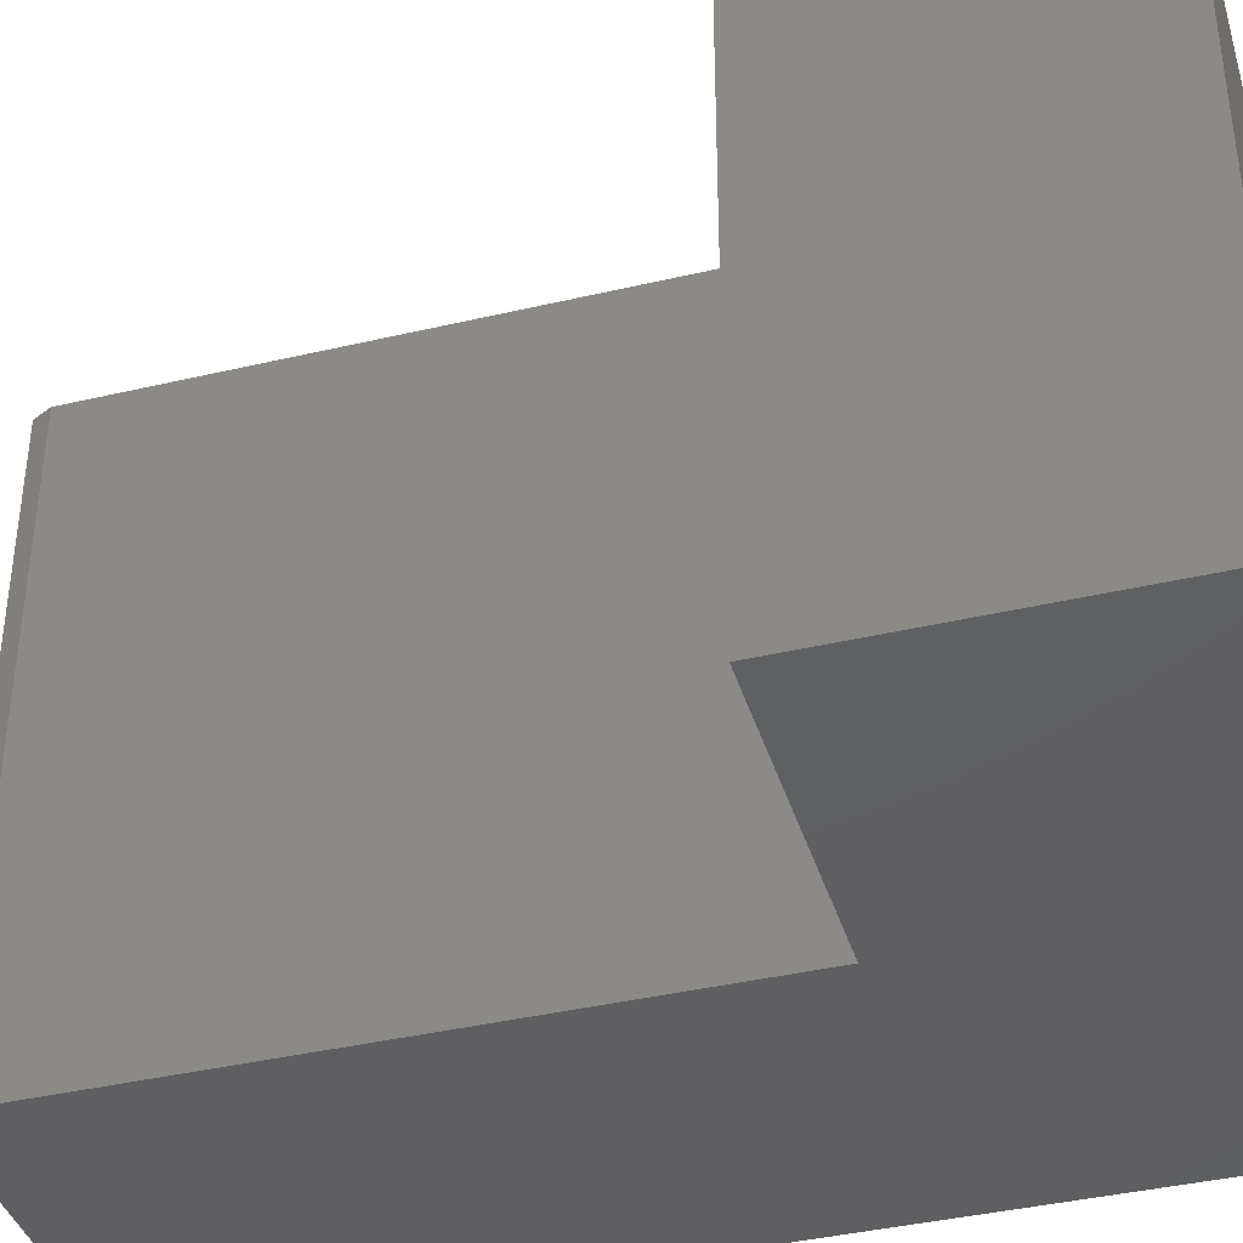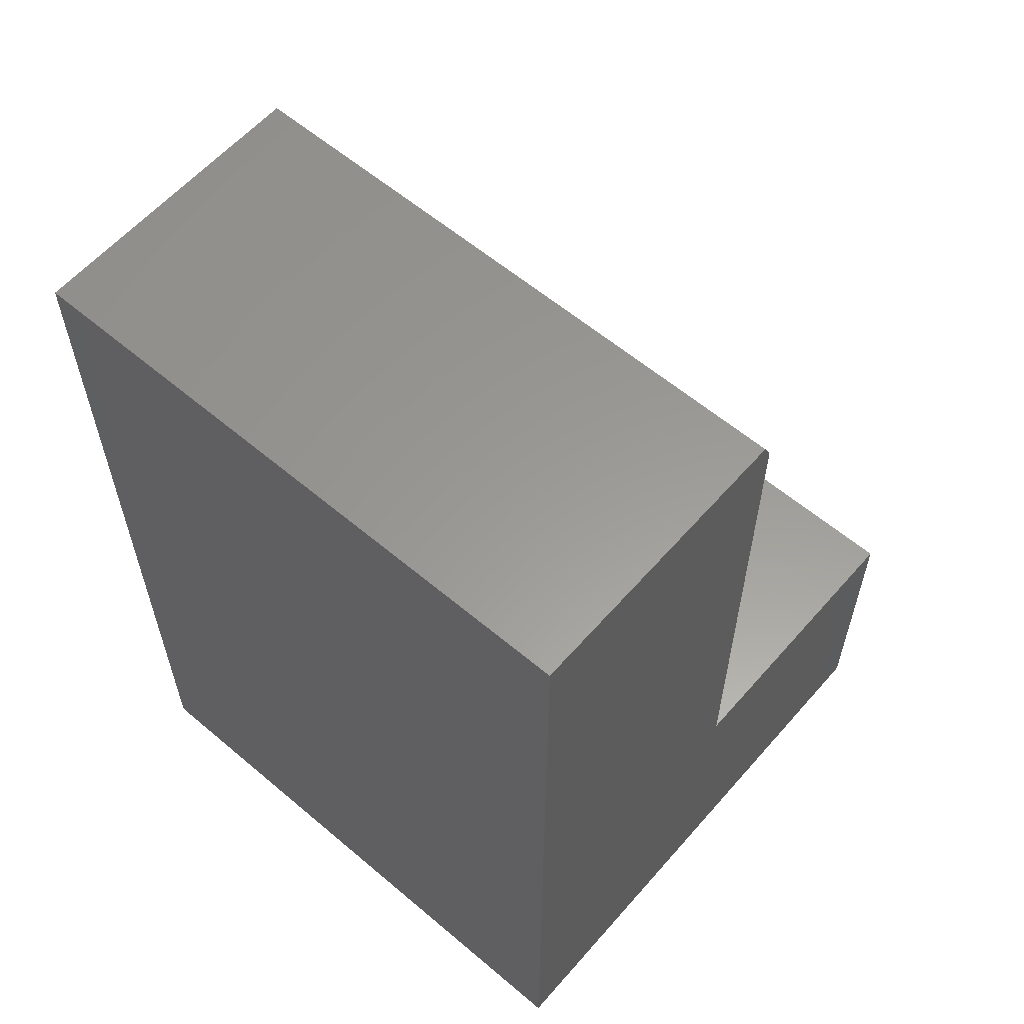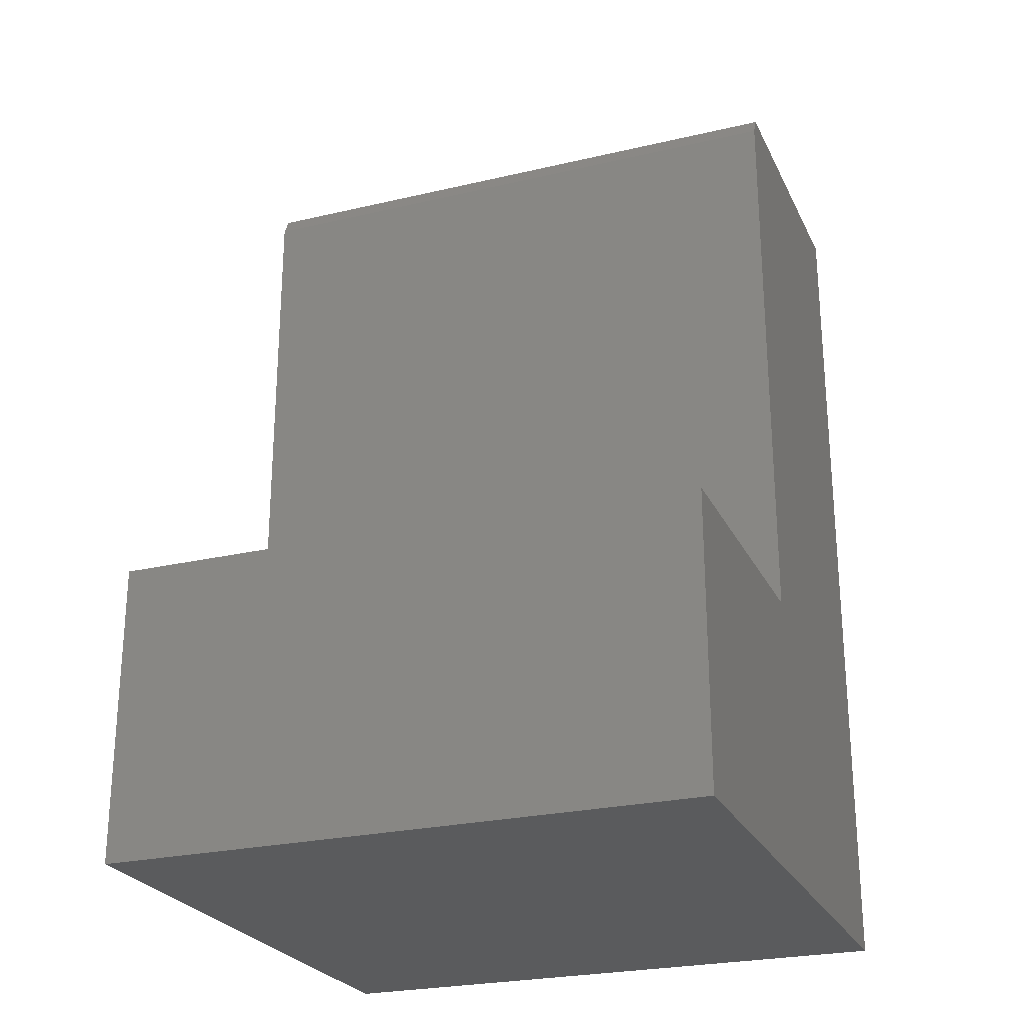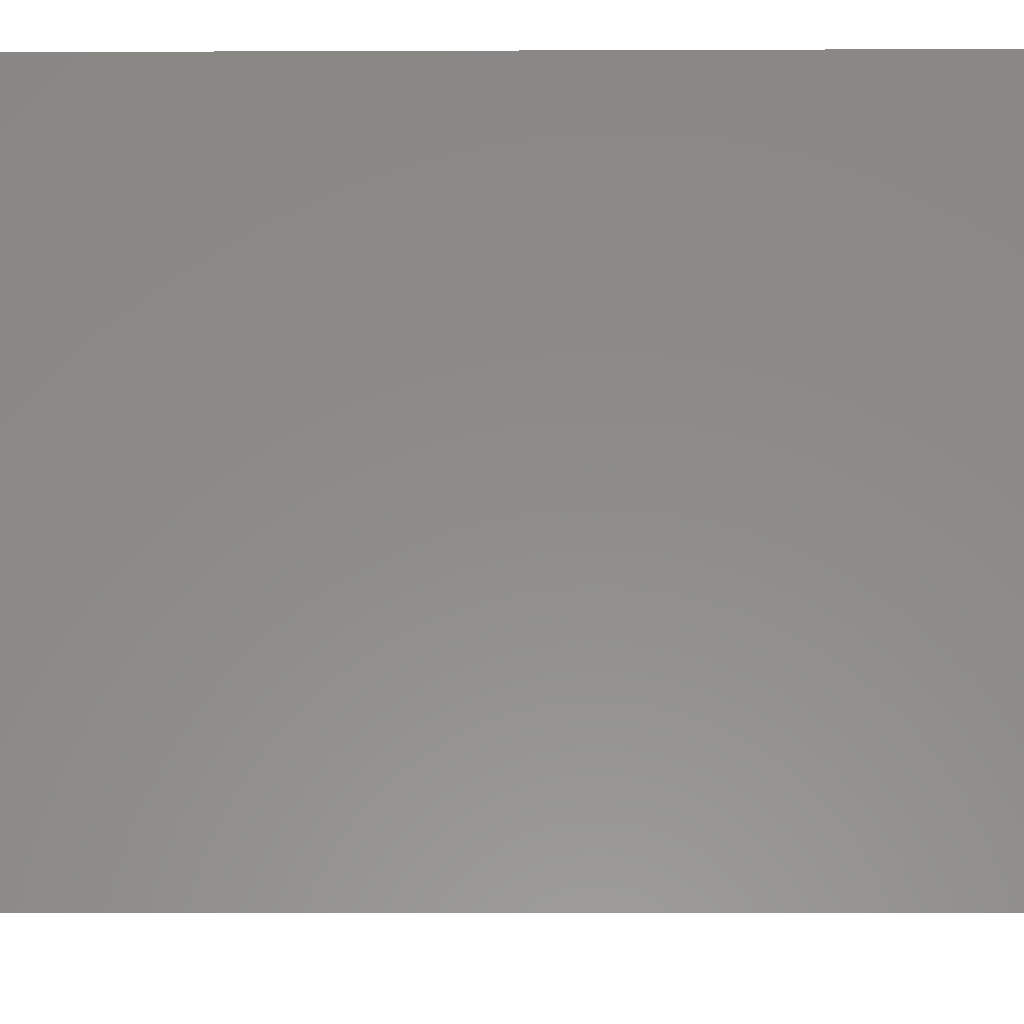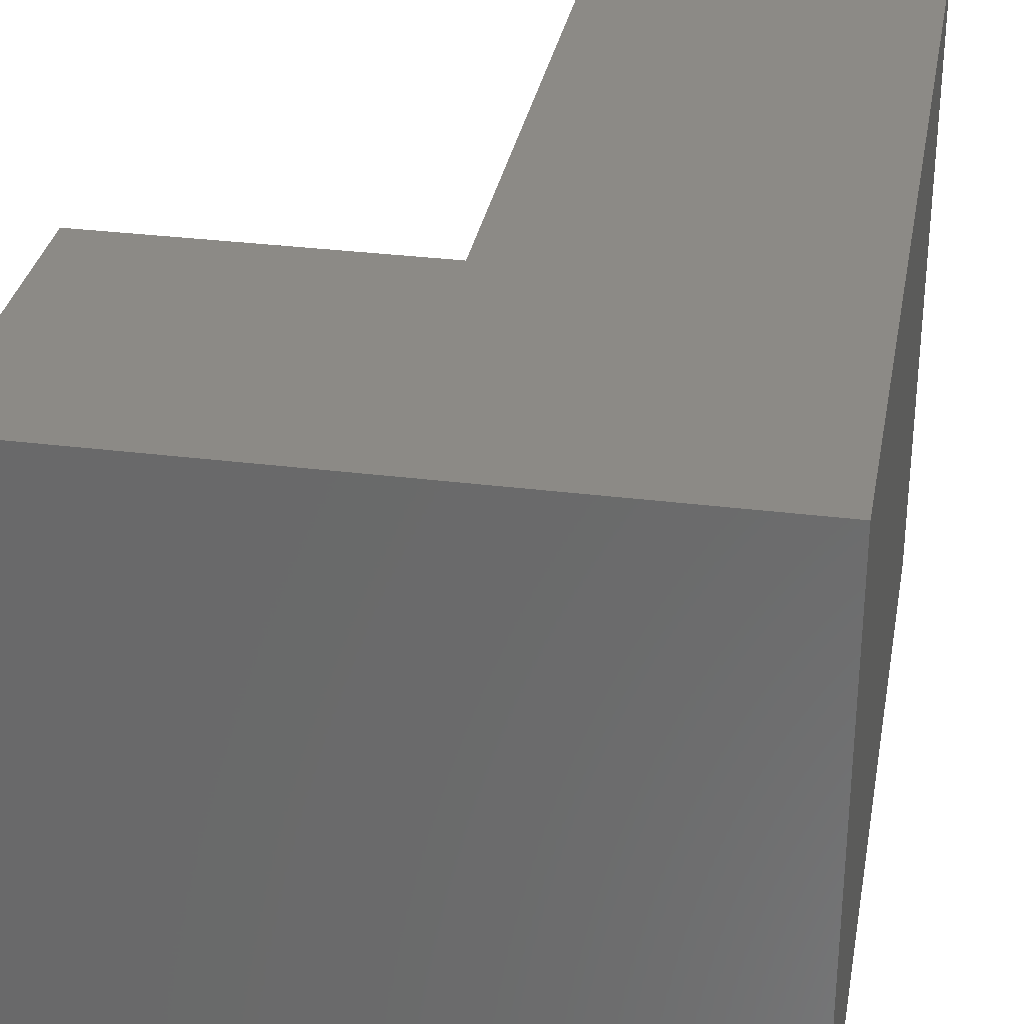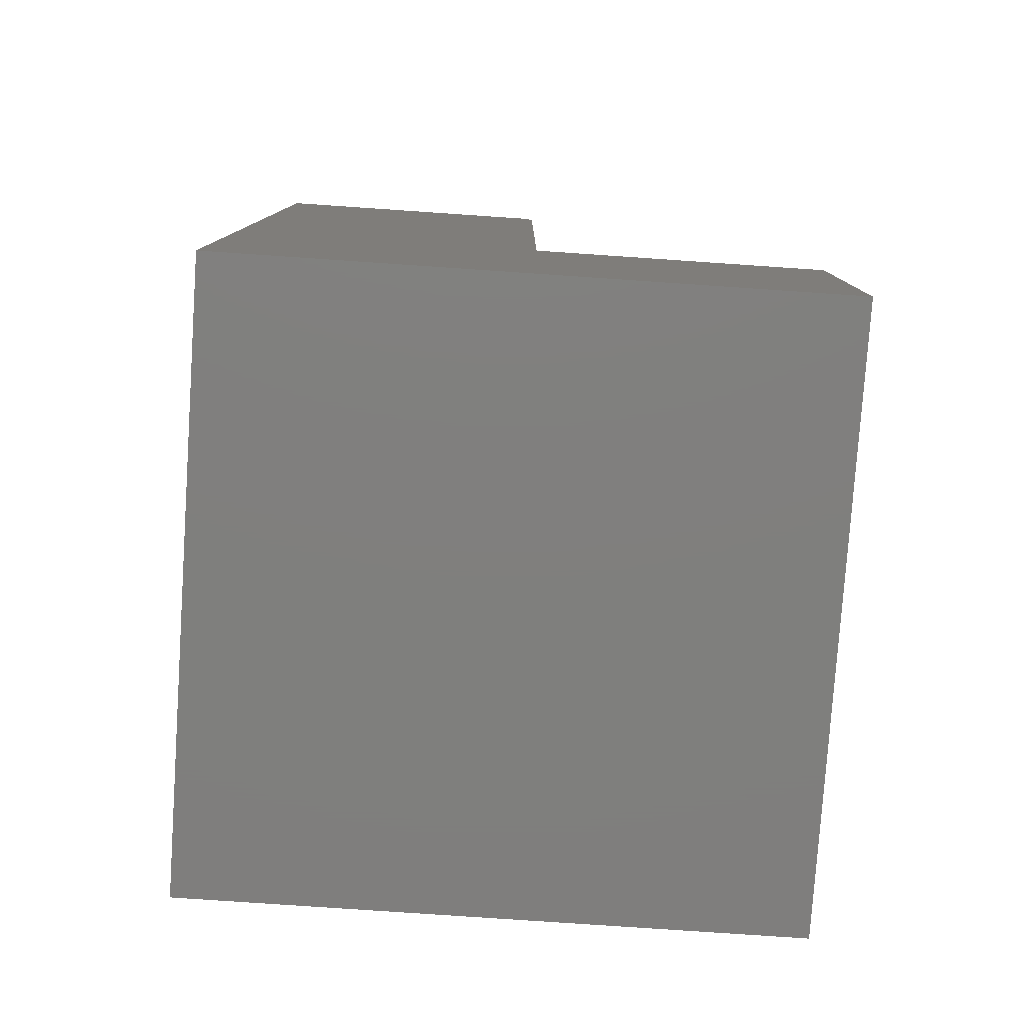
<metadata>
{"format":"stl","ext":"stl","renderer":"f3d","projection":"perspective","resolution":1024,"background":"white","views":[{"elev":-39.7,"azim":106.3,"up":"+Y"},{"elev":59.6,"azim":-49.1,"up":"+Z"},{"elev":-25.1,"azim":110.9,"up":"+Z"},{"elev":-4.7,"azim":-89.2,"up":"+Y"},{"elev":31.7,"azim":-169.9,"up":"+Y"},{"elev":-79.2,"azim":-3.9,"up":"+Z"}]}
</metadata>
<code>
# stl→obj: 16 verts, 28 faces
v -0.4973 7.099e-17 0.5156
v -0.75 4.293e-17 0.5156
v -0.4973 -0.5156 0.5156
v -0.75 -0.5156 0.5156
v -0.4895 7.099e-17 0.5
v -0.4895 4.295e-17 -0.005099
v -0.75 0 -0.2578
v -0.2371 7.097e-17 -0.005099
v -0.2371 5.694e-17 -0.2578
v -0.4895 -0.5156 0.5
v -0.4895 -0.5156 0.002714
v -0.4895 -0.007812 0.002714
v -0.2371 -0.5156 -0.2578
v -0.2371 -0.5156 0.002714
v -0.75 -0.5156 -0.2578
v -0.2371 -0.007812 0.002714
f 1 2 3
f 3 2 4
f 1 5 2
f 2 5 6
f 2 6 7
f 7 6 8
f 7 8 9
f 10 11 5
f 5 11 12
f 5 12 6
f 13 14 15
f 15 14 11
f 15 11 4
f 4 11 10
f 4 10 3
f 10 5 3
f 3 5 1
f 16 12 14
f 14 12 11
f 14 13 16
f 16 13 9
f 16 9 8
f 4 2 15
f 15 2 7
f 16 8 12
f 12 8 6
f 7 9 15
f 15 9 13

</code>
